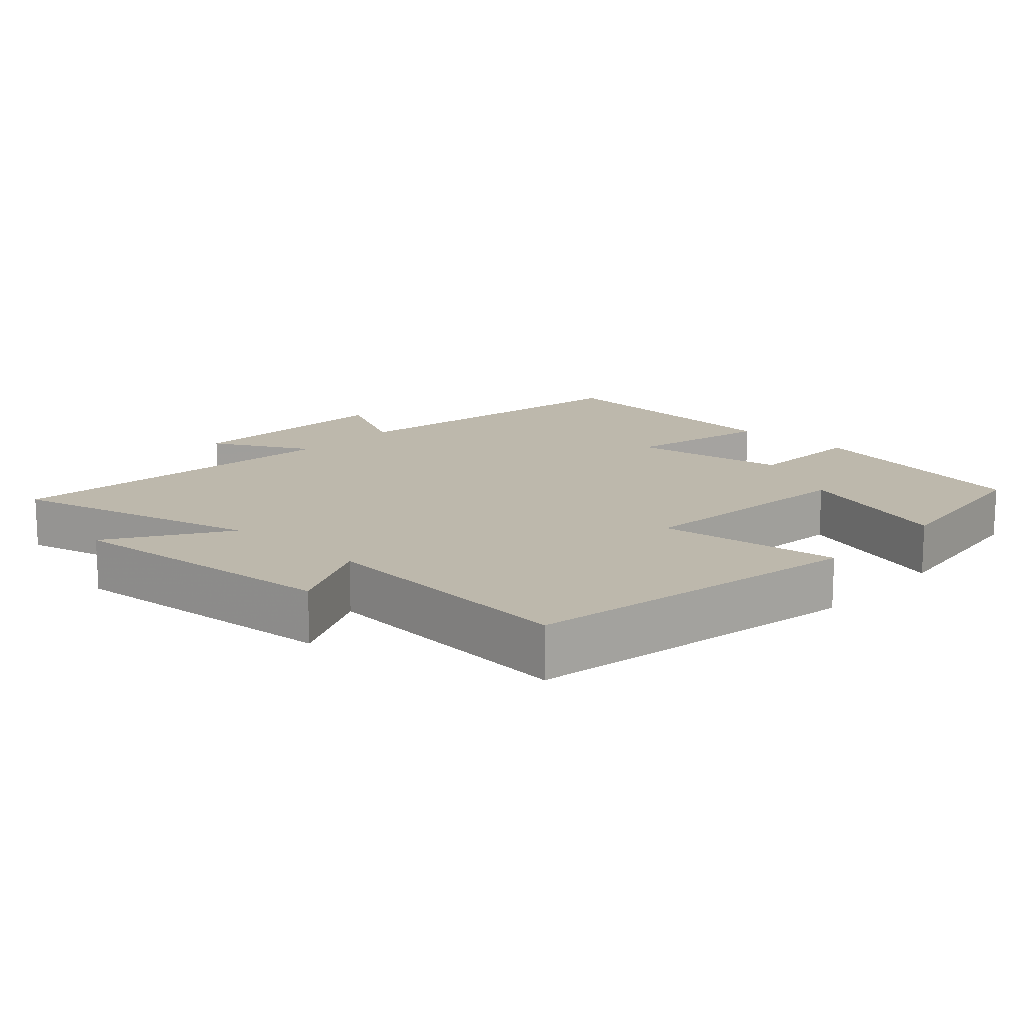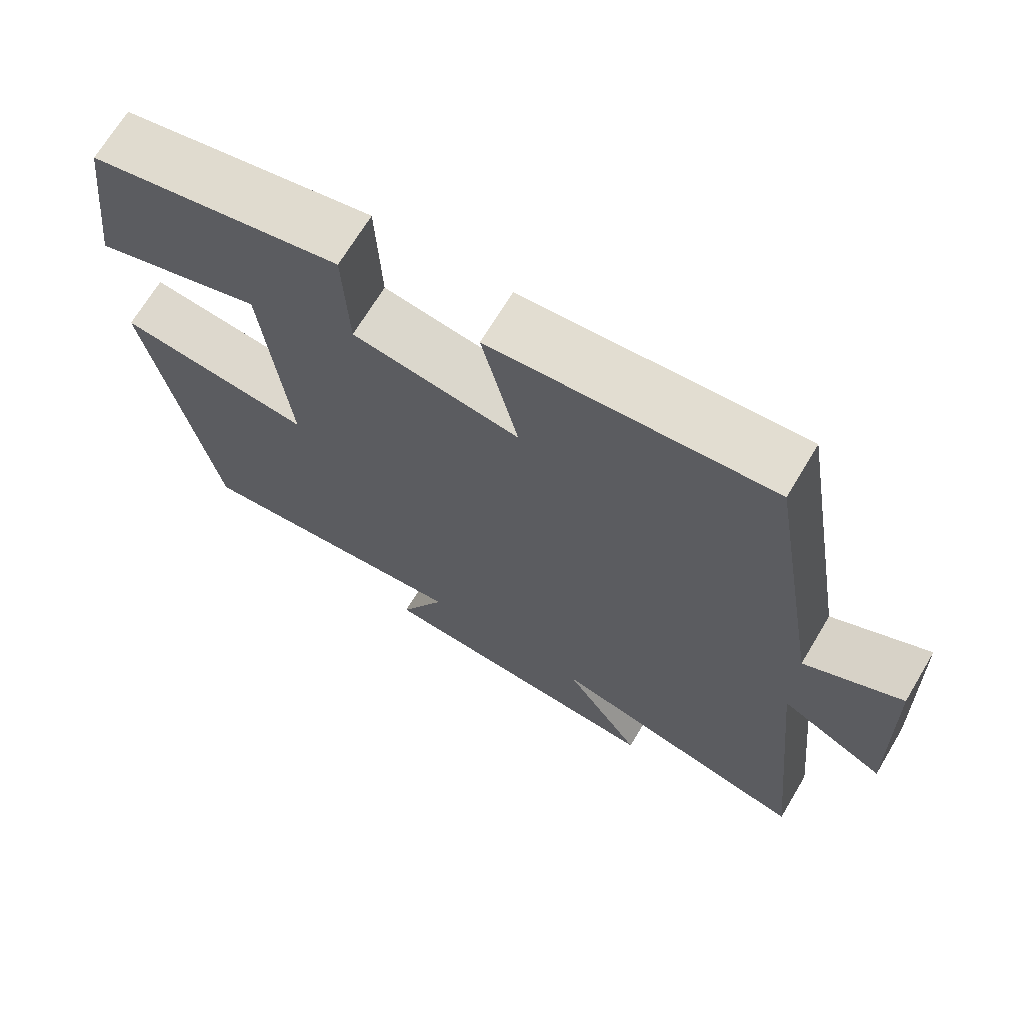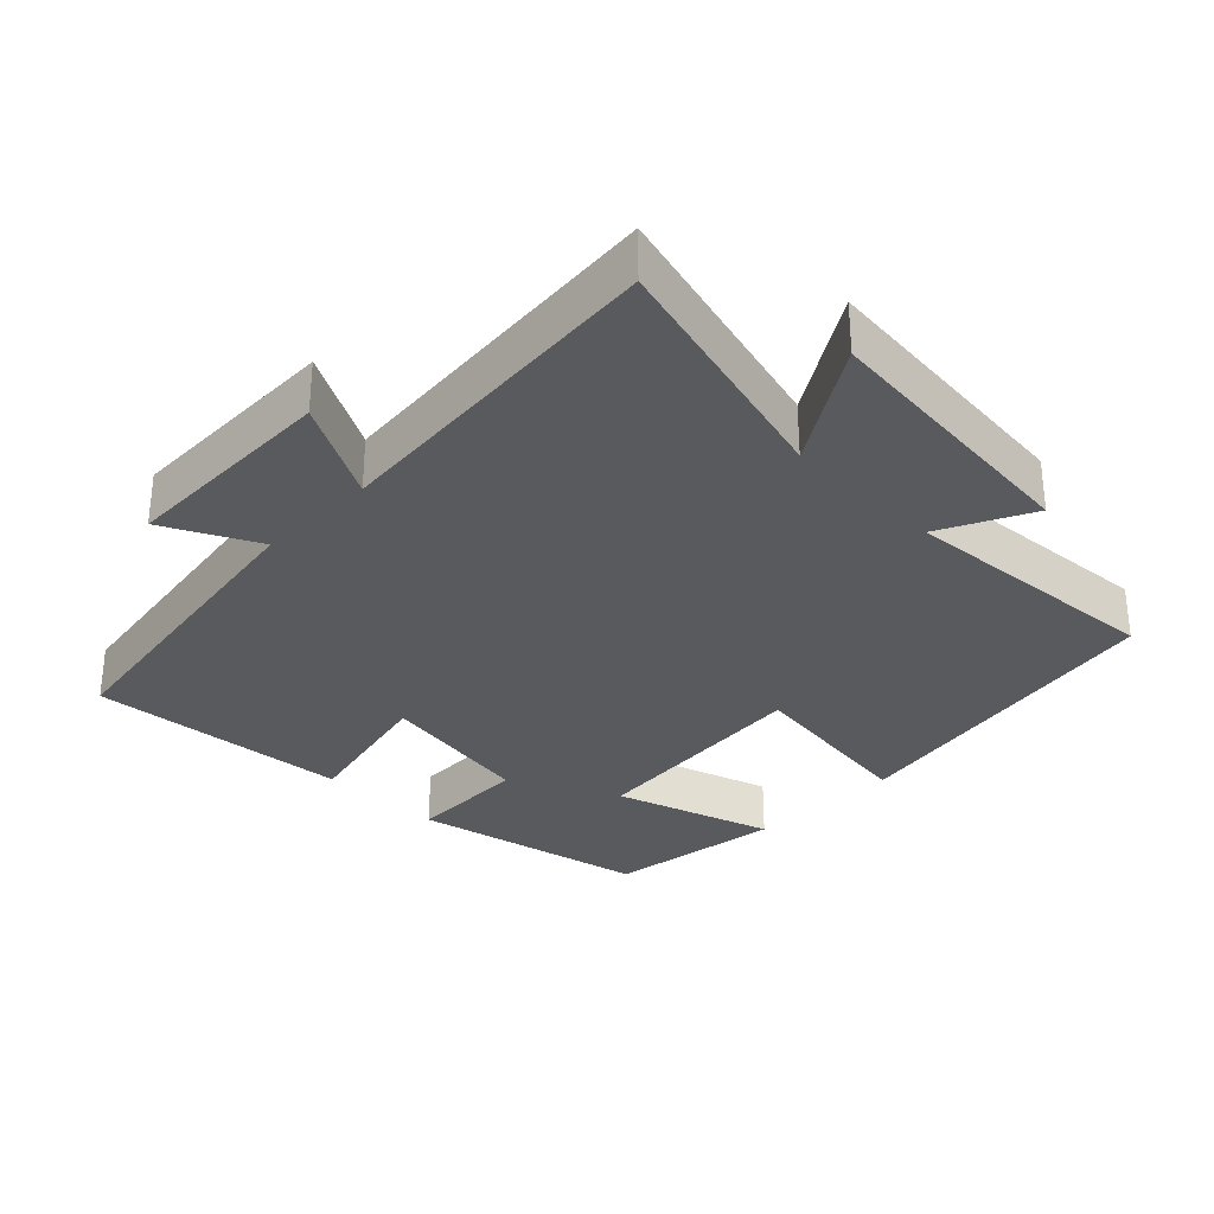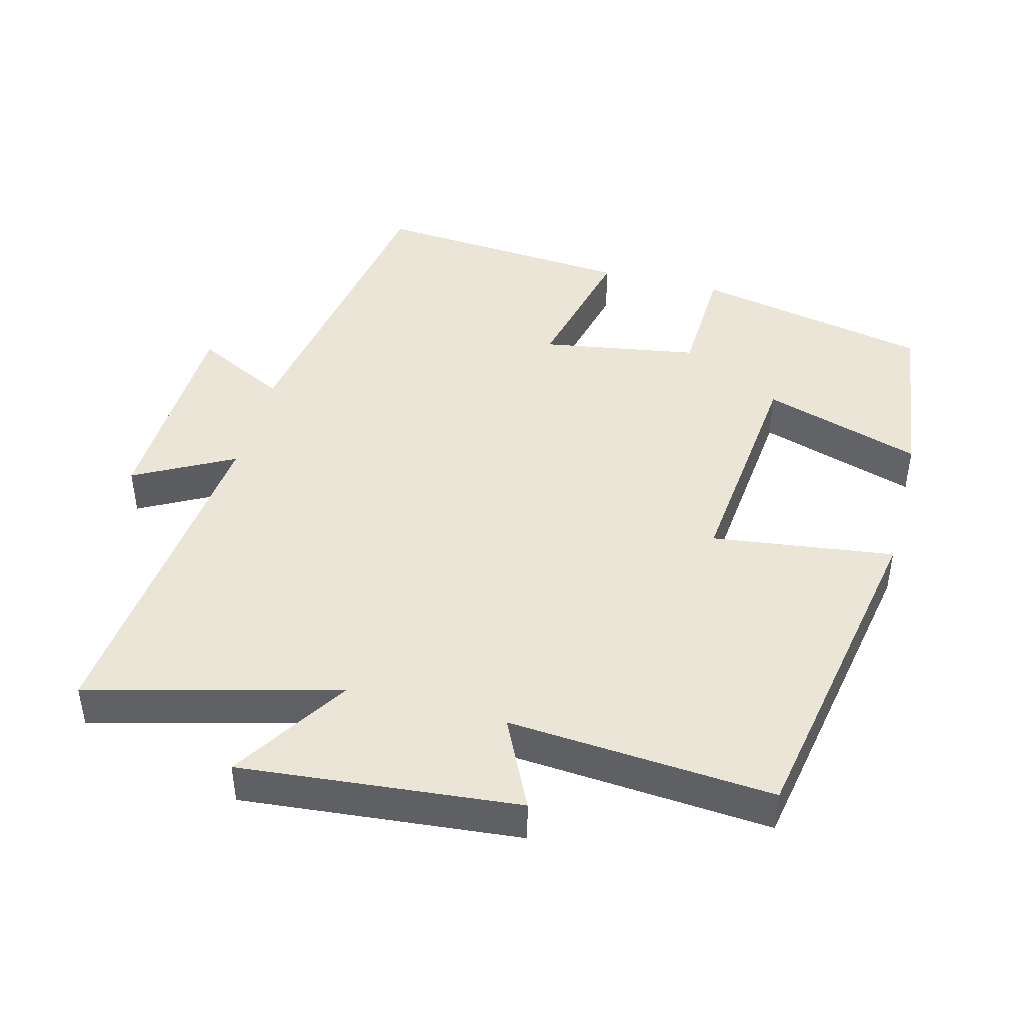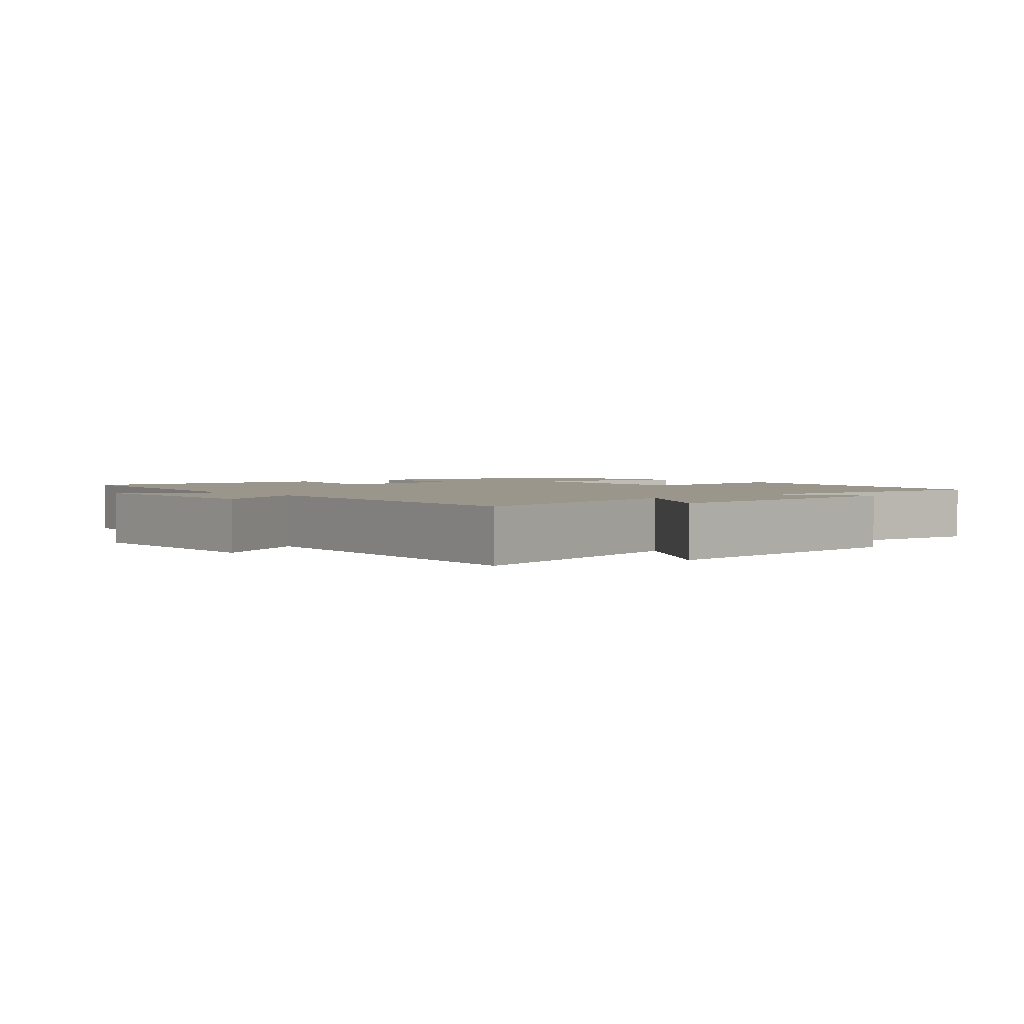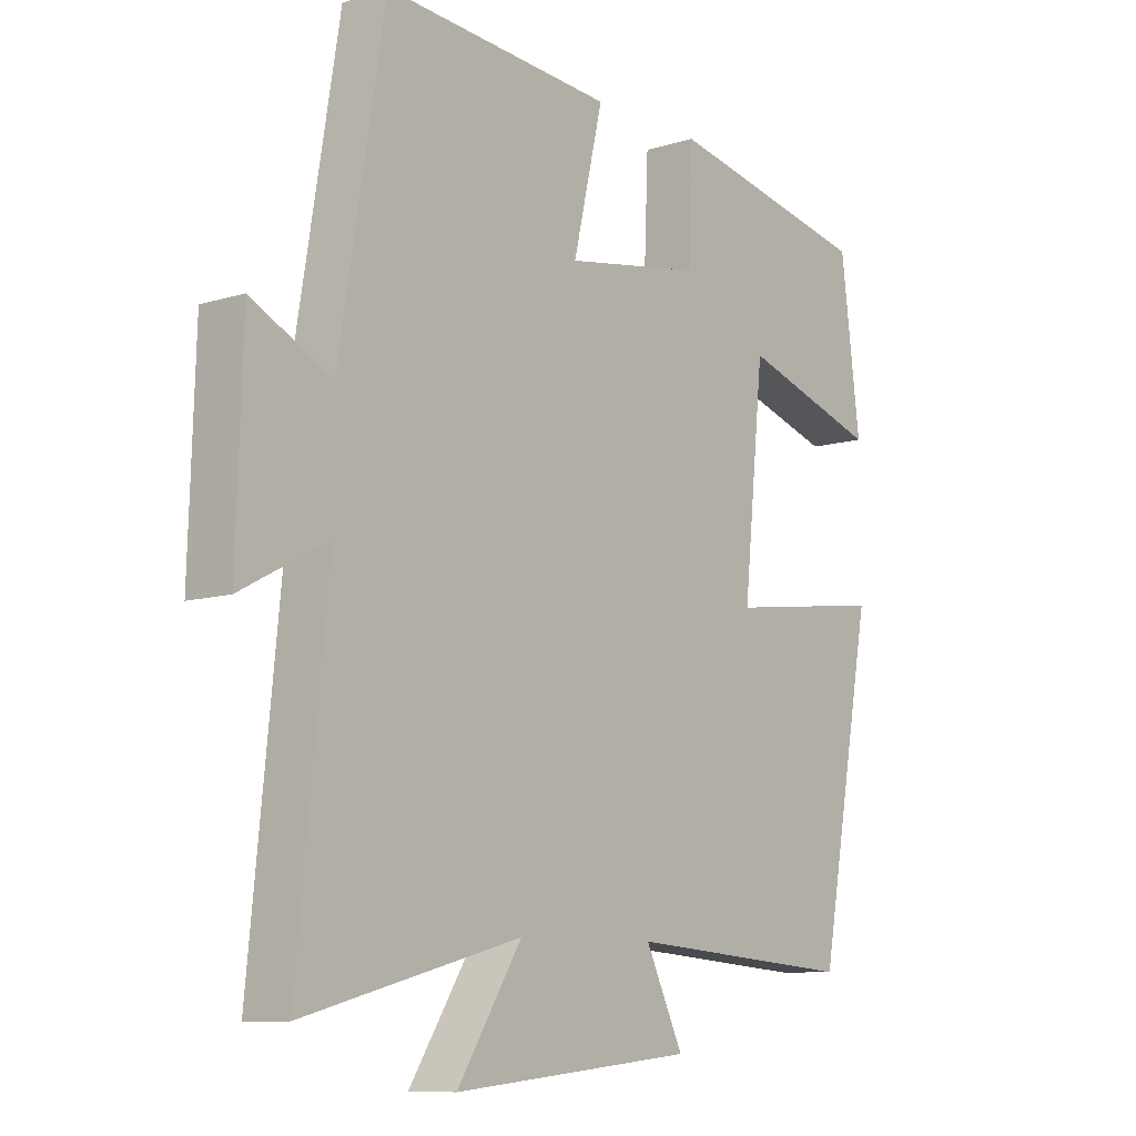
<metadata>
{"format":"obj","ext":"obj","renderer":"f3d","projection":"perspective","resolution":1024,"background":"white","views":[{"elev":14.8,"azim":-137.3,"up":"+Y"},{"elev":69.1,"azim":30.9,"up":"+Z"},{"elev":-31.0,"azim":134.9,"up":"+Y"},{"elev":44.1,"azim":-165.5,"up":"+Y"},{"elev":2.3,"azim":139.2,"up":"+Y"},{"elev":-9.3,"azim":129.4,"up":"+Z"}]}
</metadata>
<code>
v -0.411 0.07 -0.531
v -0.5 0.07 -0.049
v -0.24 0.07 -0.082
v -0.274 0.07 0.248
v -0.5 0.07 0.175
v -0.468 0.07 0.428
v -0.131 0.07 0.5
v -0.124 0.07 0.328
v 0.1 0.07 0.292
v 0.051 0.07 0.5
v 0.425 0.07 0.531
v 0.5 0.07 0.075
v 0.631 0.07 0.142
v 0.641 0.07 -0.17
v 0.5 0.07 -0.095
v 0.55 0.07 -0.591
v 0.194 0.07 -0.5
v 0.3 0.07 -0.666
v -0.096 0.07 -0.63
v -0.034 0.07 -0.5
v -0.411 0 -0.531
v -0.5 0 -0.049
v -0.24 0 -0.082
v -0.274 0 0.248
v -0.5 0 0.175
v -0.468 0 0.428
v -0.131 0 0.5
v -0.124 0 0.328
v 0.1 0 0.292
v 0.051 0 0.5
v 0.425 0 0.531
v 0.5 0 0.075
v 0.631 0 0.142
v 0.641 0 -0.17
v 0.5 0 -0.095
v 0.55 0 -0.591
v 0.194 0 -0.5
v 0.3 0 -0.666
v -0.096 0 -0.63
v -0.034 0 -0.5
f 17 18 19 20
f 15 16 17
f 15 17 20
f 12 13 14 15
f 9 10 11 12
f 8 9 12 15
f 5 6 7 8
f 4 5 8
f 3 4 8 15
f 20 1 2 3
f 3 15 20
f 40 39 38 37
f 37 36 35
f 40 37 35
f 35 34 33 32
f 32 31 30 29
f 35 32 29 28
f 28 27 26 25
f 28 25 24
f 35 28 24 23
f 23 22 21 40
f 40 35 23
f 1 21 22 2
f 2 22 23 3
f 3 23 24 4
f 4 24 25 5
f 5 25 26 6
f 6 26 27 7
f 7 27 28 8
f 8 28 29 9
f 9 29 30 10
f 10 30 31 11
f 11 31 32 12
f 12 32 33 13
f 13 33 34 14
f 14 34 35 15
f 15 35 36 16
f 16 36 37 17
f 17 37 38 18
f 18 38 39 19
f 19 39 40 20
f 20 40 21 1

</code>
